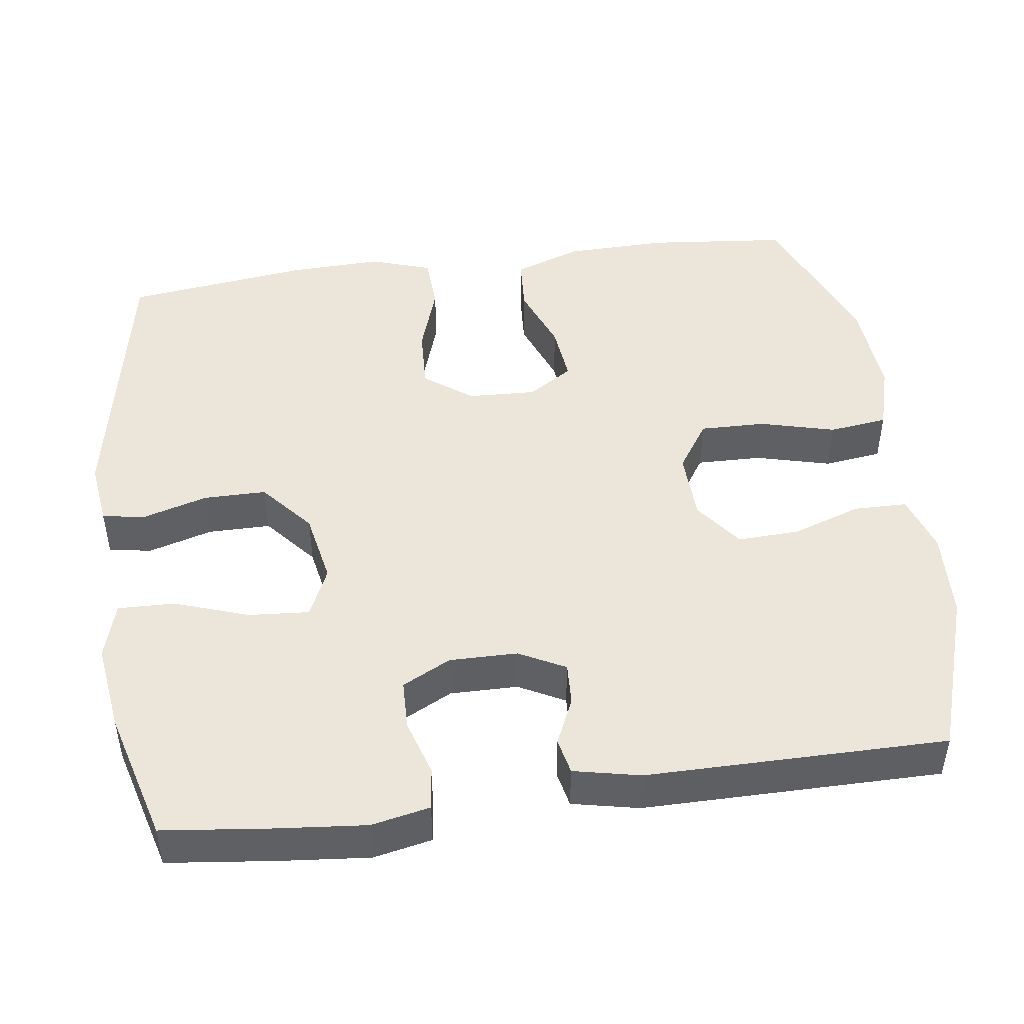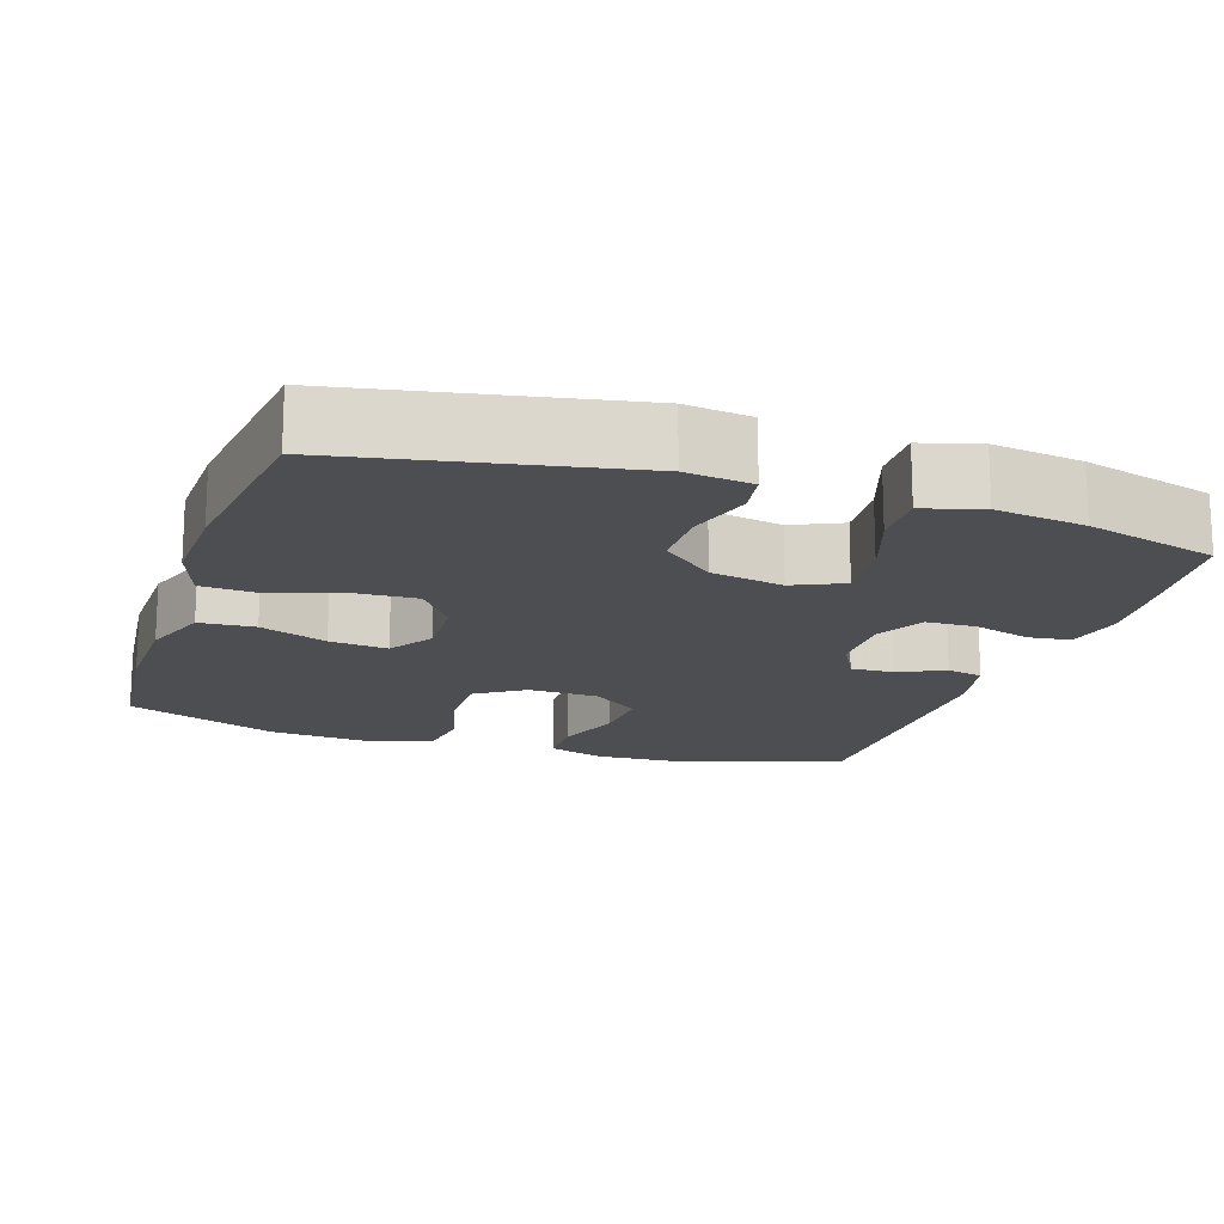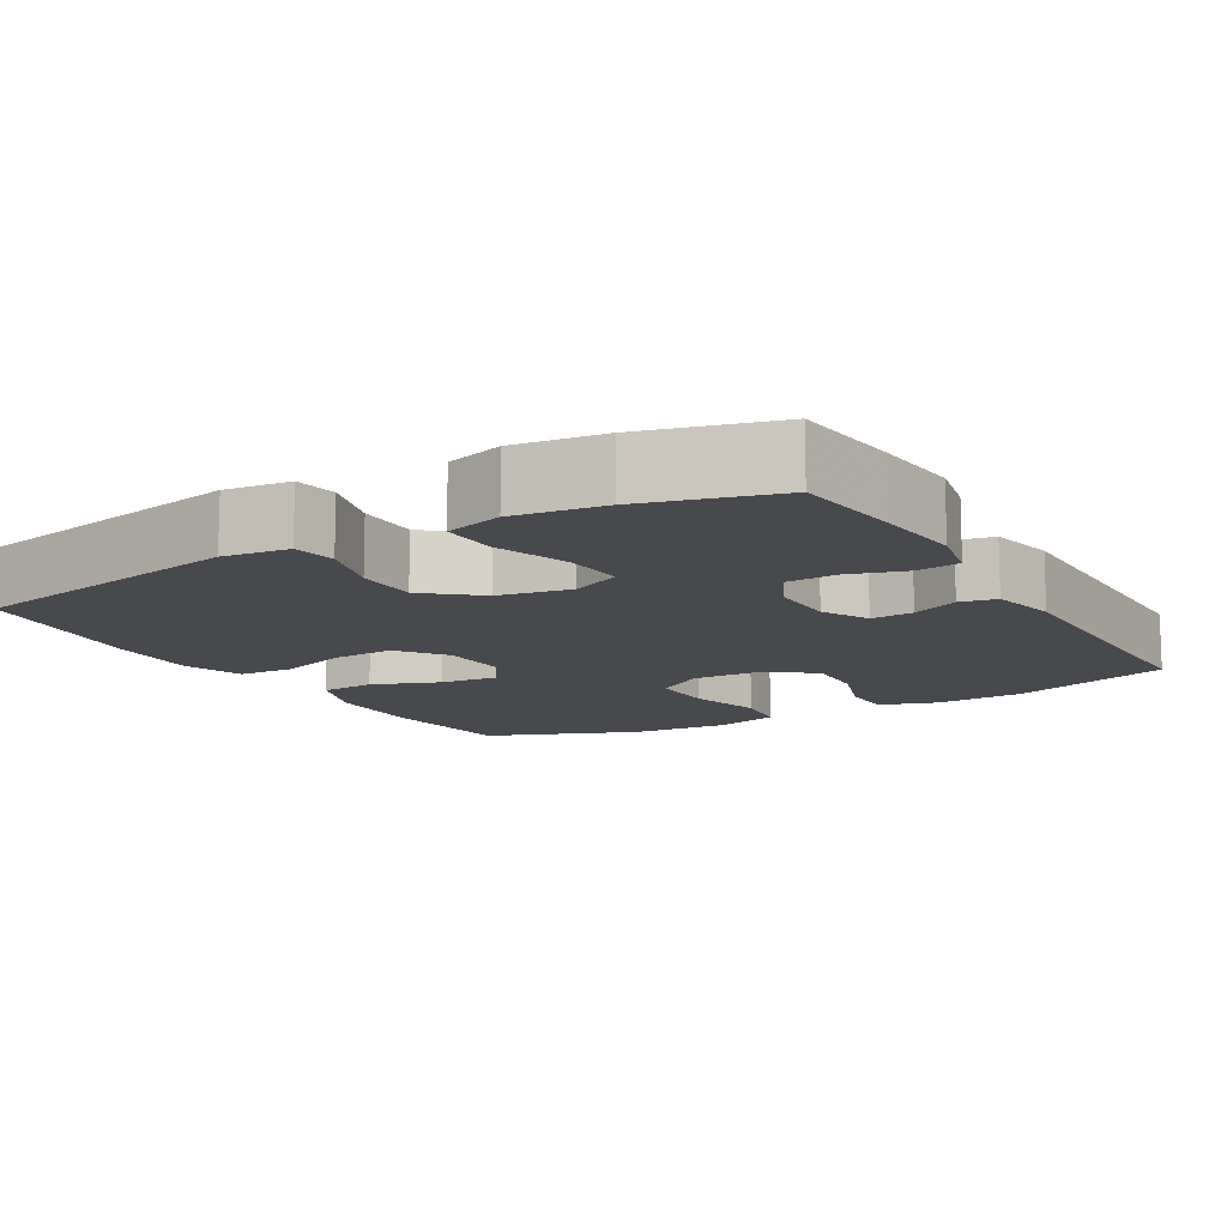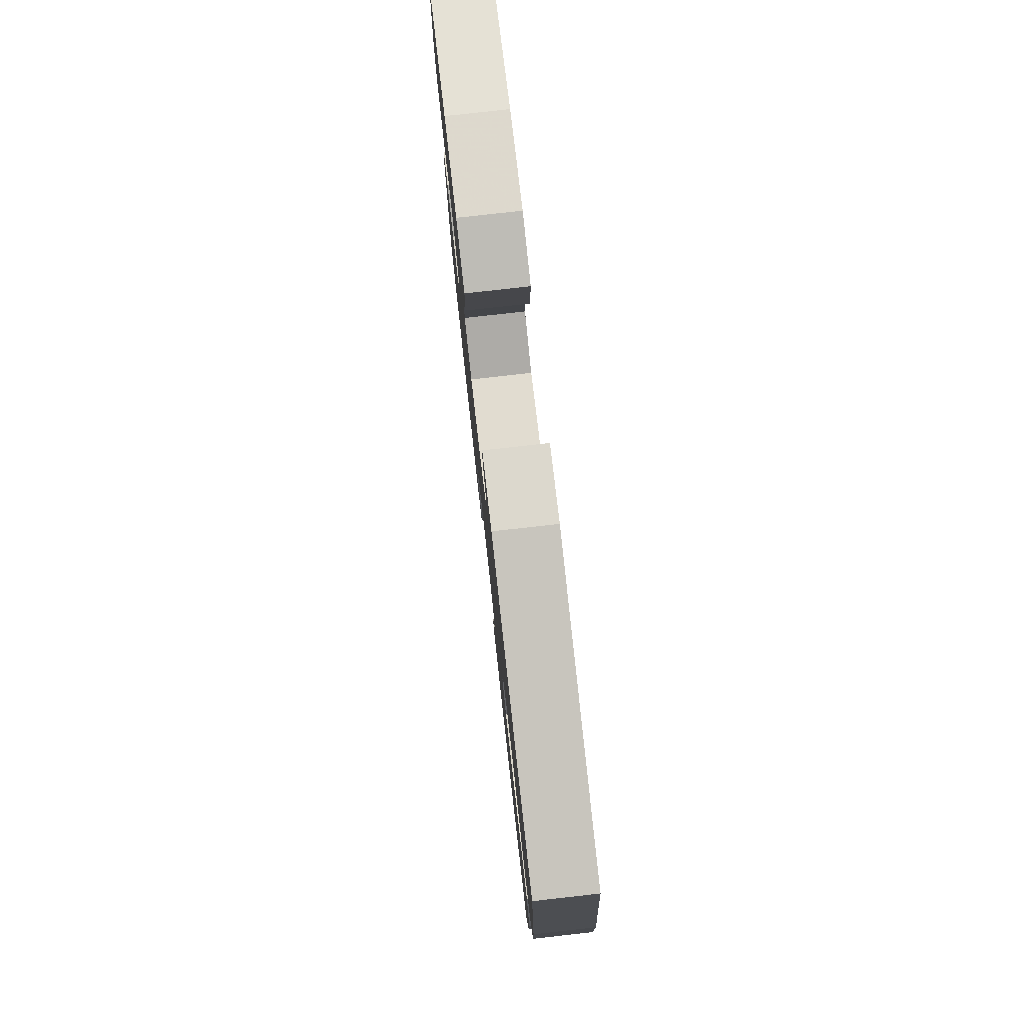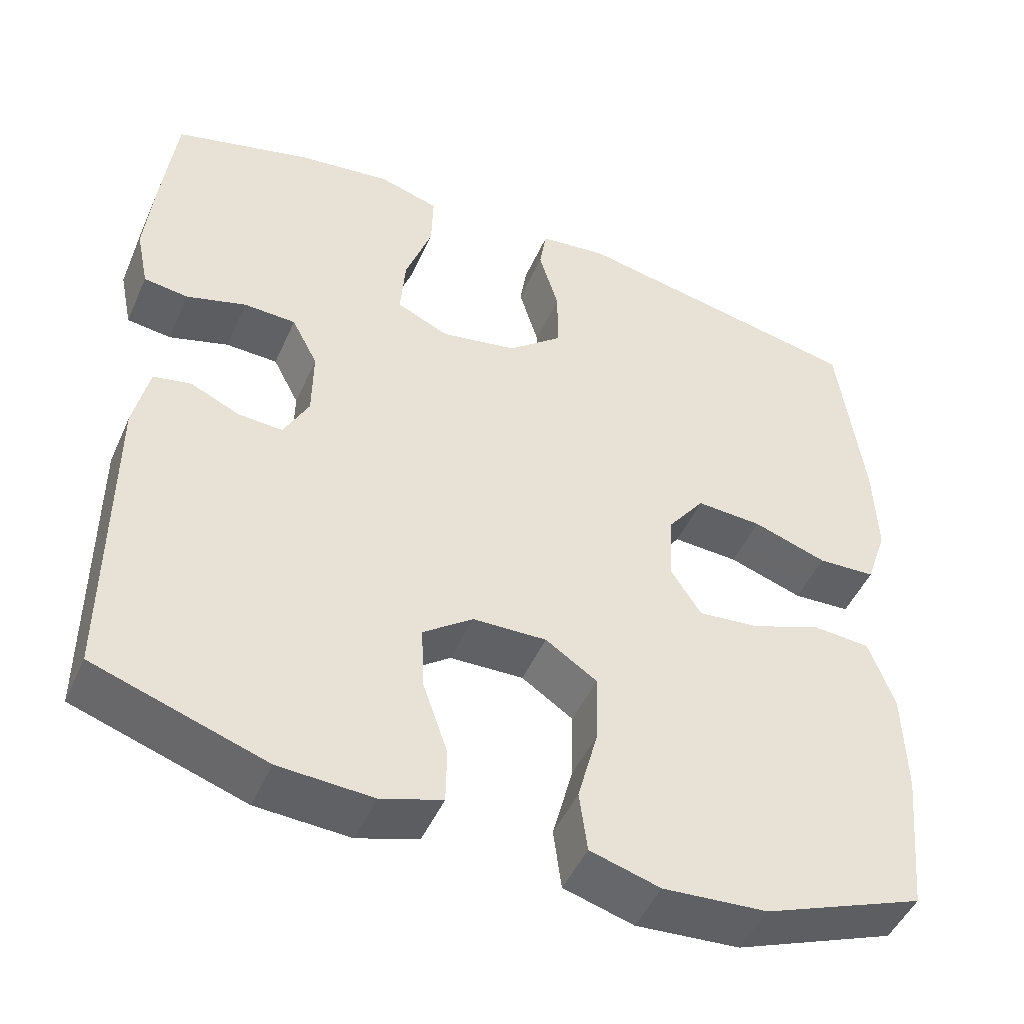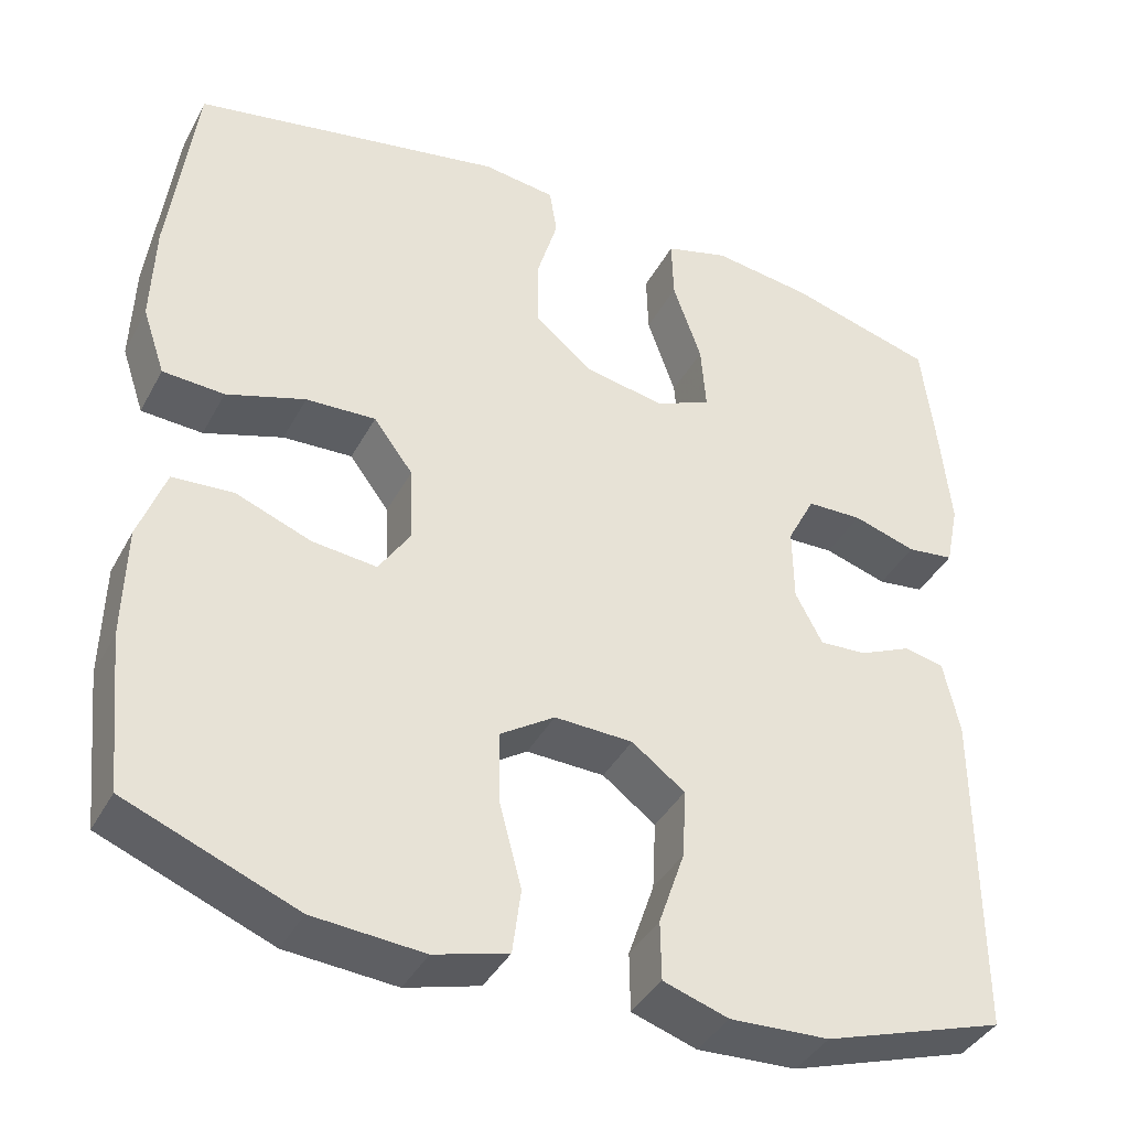
<metadata>
{"format":"obj","ext":"obj","renderer":"f3d","projection":"perspective","resolution":1024,"background":"white","views":[{"elev":46.7,"azim":82.1,"up":"+Y"},{"elev":-16.6,"azim":-18.3,"up":"+Y"},{"elev":-12.1,"azim":30.4,"up":"+Y"},{"elev":79.5,"azim":-96.4,"up":"+Z"},{"elev":-48.2,"azim":156.6,"up":"+Z"},{"elev":-39.7,"azim":-26.0,"up":"+Z"}]}
</metadata>
<code>
v -0.5 0.07 -0.5
v -0.519 0.07 -0.314
v -0.516 0.07 -0.179
v -0.484 0.07 -0.09
v -0.411 0.07 -0.085
v -0.322 0.07 -0.119
v -0.245 0.07 -0.127
v -0.207 0.07 -0.068
v -0.211 0.07 0.022
v -0.258 0.07 0.085
v -0.341 0.07 0.081
v -0.435 0.07 0.05
v -0.508 0.07 0.054
v -0.535 0.07 0.134
v -0.531 0.07 0.256
v -0.5 0.07 0.5
v -0.128 0.07 0.571
v -0.041 0.07 0.56
v -0.032 0.07 0.503
v -0.057 0.07 0.418
v -0.057 0.07 0.335
v 0.012 0.07 0.277
v 0.108 0.07 0.259
v 0.174 0.07 0.289
v 0.168 0.07 0.369
v 0.134 0.07 0.467
v 0.132 0.07 0.542
v 0.208 0.07 0.564
v 0.326 0.07 0.548
v 0.5 0.07 0.5
v 0.517 0.07 0.355
v 0.528 0.07 0.24
v 0.512 0.07 0.163
v 0.456 0.07 0.156
v 0.381 0.07 0.179
v 0.315 0.07 0.177
v 0.282 0.07 0.113
v 0.283 0.07 0.023
v 0.315 0.07 -0.038
v 0.371 0.07 -0.035
v 0.433 0.07 -0.007
v 0.481 0.07 -0.017
v 0.5 0.07 -0.105
v 0.5 0.07 -0.5
v 0.285 0.07 -0.571
v 0.167 0.07 -0.577
v 0.09 0.07 -0.552
v 0.089 0.07 -0.482
v 0.12 0.07 -0.391
v 0.124 0.07 -0.309
v 0.061 0.07 -0.262
v -0.032 0.07 -0.259
v -0.097 0.07 -0.302
v -0.095 0.07 -0.389
v -0.069 0.07 -0.488
v -0.079 0.07 -0.565
v -0.167 0.07 -0.59
v -0.298 0.07 -0.58
v -0.5 0 -0.5
v -0.519 0 -0.314
v -0.516 0 -0.179
v -0.484 0 -0.09
v -0.411 0 -0.085
v -0.322 0 -0.119
v -0.245 0 -0.127
v -0.207 0 -0.068
v -0.211 0 0.022
v -0.258 0 0.085
v -0.341 0 0.081
v -0.435 0 0.05
v -0.508 0 0.054
v -0.535 0 0.134
v -0.531 0 0.256
v -0.5 0 0.5
v -0.128 0 0.571
v -0.041 0 0.56
v -0.032 0 0.503
v -0.057 0 0.418
v -0.057 0 0.335
v 0.012 0 0.277
v 0.108 0 0.259
v 0.174 0 0.289
v 0.168 0 0.369
v 0.134 0 0.467
v 0.132 0 0.542
v 0.208 0 0.564
v 0.326 0 0.548
v 0.5 0 0.5
v 0.517 0 0.355
v 0.528 0 0.24
v 0.512 0 0.163
v 0.456 0 0.156
v 0.381 0 0.179
v 0.315 0 0.177
v 0.282 0 0.113
v 0.283 0 0.023
v 0.315 0 -0.038
v 0.371 0 -0.035
v 0.433 0 -0.007
v 0.481 0 -0.017
v 0.5 0 -0.105
v 0.5 0 -0.5
v 0.285 0 -0.571
v 0.167 0 -0.577
v 0.09 0 -0.552
v 0.089 0 -0.482
v 0.12 0 -0.391
v 0.124 0 -0.309
v 0.061 0 -0.262
v -0.032 0 -0.259
v -0.097 0 -0.302
v -0.095 0 -0.389
v -0.069 0 -0.488
v -0.079 0 -0.565
v -0.167 0 -0.59
v -0.298 0 -0.58
f 54 55 56 57
f 53 54 57 58
f 46 47 48 49
f 46 49 50
f 45 46 50
f 44 45 50
f 43 44 50 51
f 40 41 42 43
f 39 40 43 51
f 32 33 34 35
f 32 35 36
f 31 32 36
f 30 31 36
f 29 30 36
f 28 29 36 37
f 25 26 27 28
f 24 25 28 37
f 17 18 19 20
f 17 20 21
f 16 17 21
f 15 16 21 22
f 11 12 13 14
f 10 11 14 15
f 3 4 5 6
f 3 6 7
f 2 3 7
f 53 58 1 2
f 52 53 2 7
f 38 39 51 52
f 38 52 7 8
f 23 24 37 38
f 23 38 8 9
f 10 15 22 23
f 9 10 23
f 115 114 113 112
f 116 115 112 111
f 107 106 105 104
f 108 107 104
f 108 104 103
f 108 103 102
f 109 108 102 101
f 101 100 99 98
f 109 101 98 97
f 93 92 91 90
f 94 93 90
f 94 90 89
f 94 89 88
f 94 88 87
f 95 94 87 86
f 86 85 84 83
f 95 86 83 82
f 78 77 76 75
f 79 78 75
f 79 75 74
f 80 79 74 73
f 72 71 70 69
f 73 72 69 68
f 64 63 62 61
f 65 64 61
f 65 61 60
f 60 59 116 111
f 65 60 111 110
f 110 109 97 96
f 66 65 110 96
f 96 95 82 81
f 67 66 96 81
f 81 80 73 68
f 81 68 67
f 1 59 60 2
f 2 60 61 3
f 3 61 62 4
f 4 62 63 5
f 5 63 64 6
f 6 64 65 7
f 7 65 66 8
f 8 66 67 9
f 9 67 68 10
f 10 68 69 11
f 11 69 70 12
f 12 70 71 13
f 13 71 72 14
f 14 72 73 15
f 15 73 74 16
f 16 74 75 17
f 17 75 76 18
f 18 76 77 19
f 19 77 78 20
f 20 78 79 21
f 21 79 80 22
f 22 80 81 23
f 23 81 82 24
f 24 82 83 25
f 25 83 84 26
f 26 84 85 27
f 27 85 86 28
f 28 86 87 29
f 29 87 88 30
f 30 88 89 31
f 31 89 90 32
f 32 90 91 33
f 33 91 92 34
f 34 92 93 35
f 35 93 94 36
f 36 94 95 37
f 37 95 96 38
f 38 96 97 39
f 39 97 98 40
f 40 98 99 41
f 41 99 100 42
f 42 100 101 43
f 43 101 102 44
f 44 102 103 45
f 45 103 104 46
f 46 104 105 47
f 47 105 106 48
f 48 106 107 49
f 49 107 108 50
f 50 108 109 51
f 51 109 110 52
f 52 110 111 53
f 53 111 112 54
f 54 112 113 55
f 55 113 114 56
f 56 114 115 57
f 57 115 116 58
f 58 116 59 1

</code>
